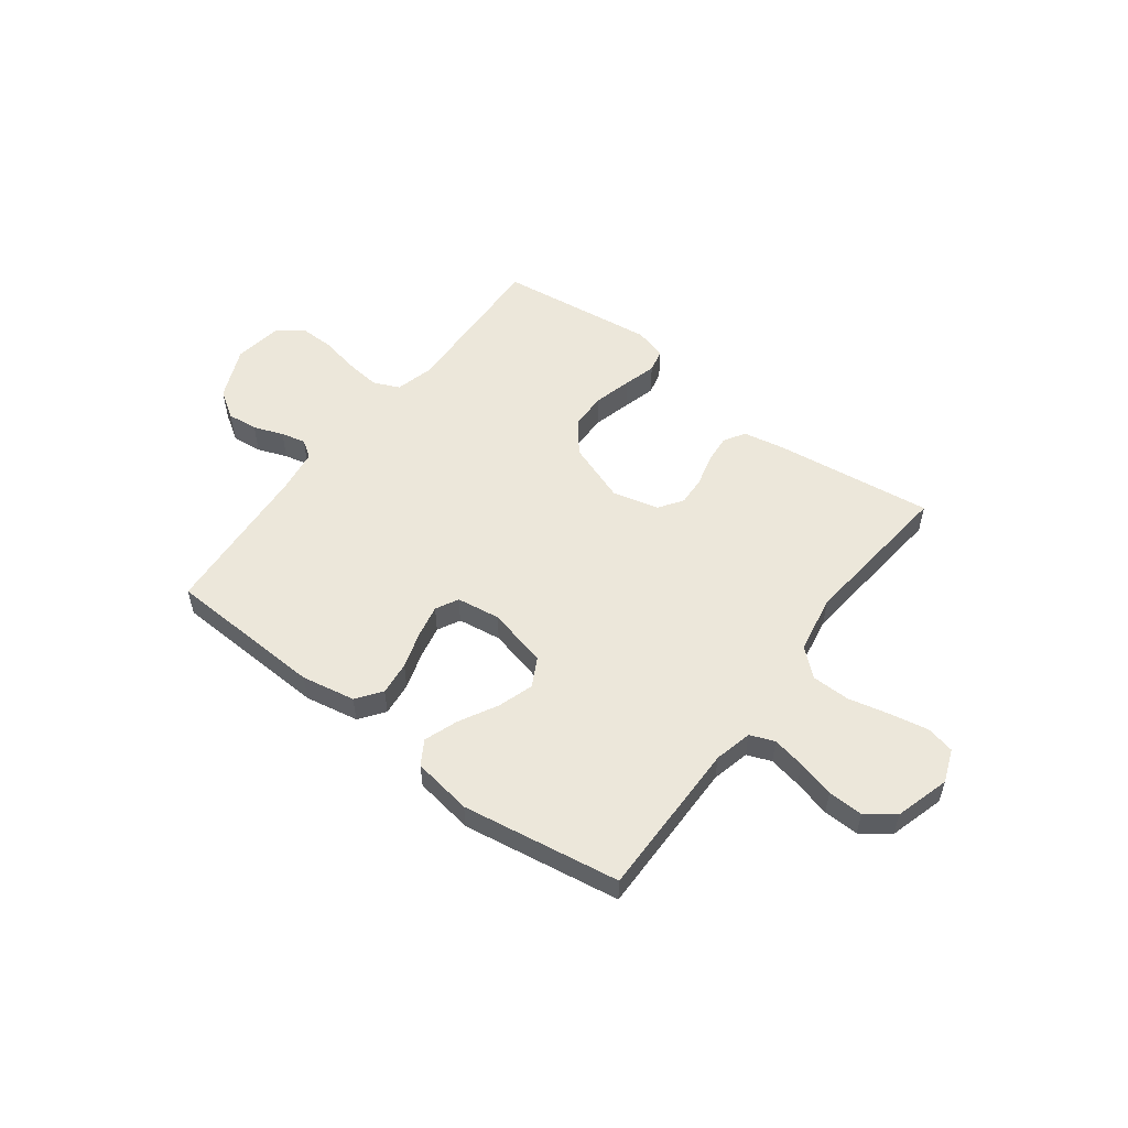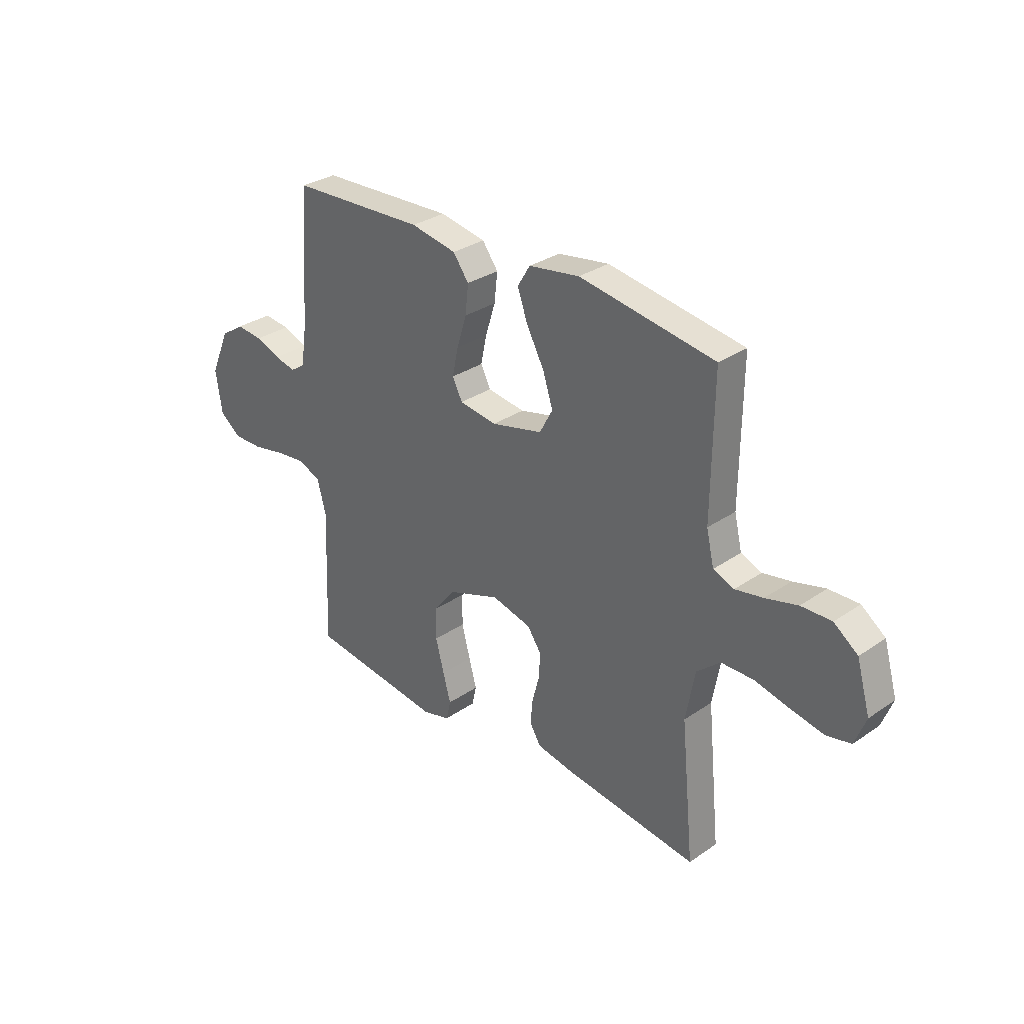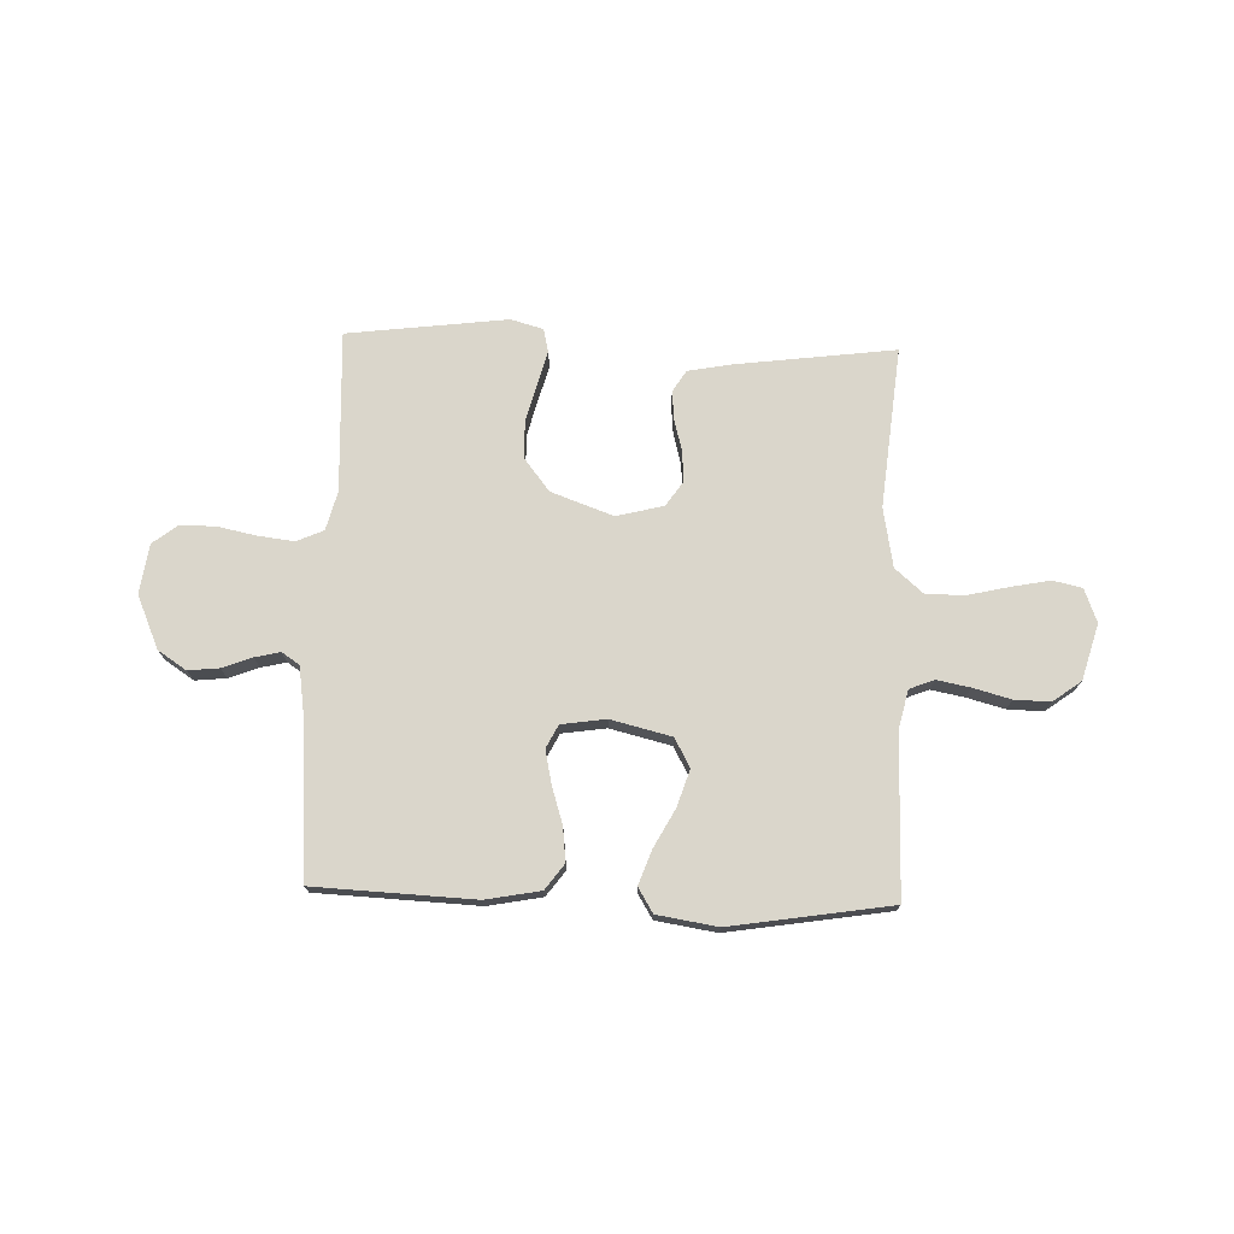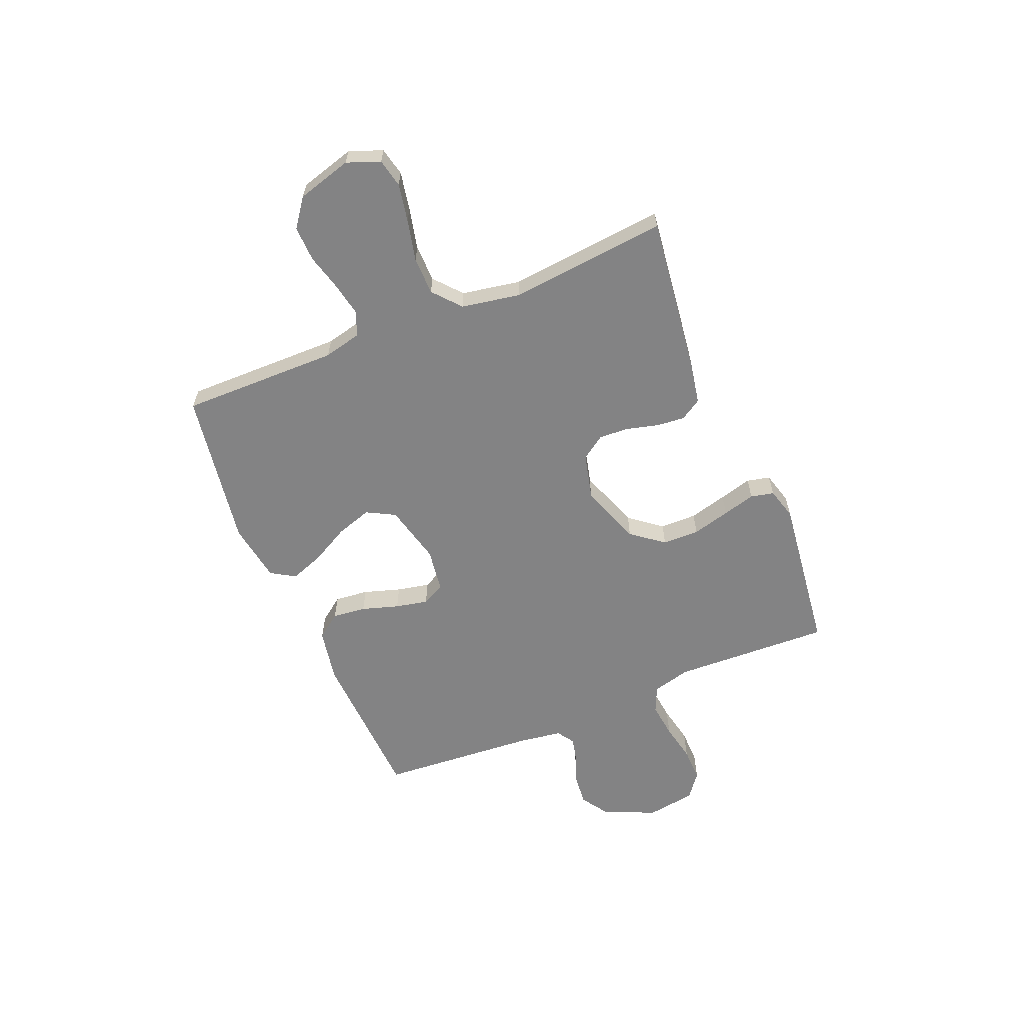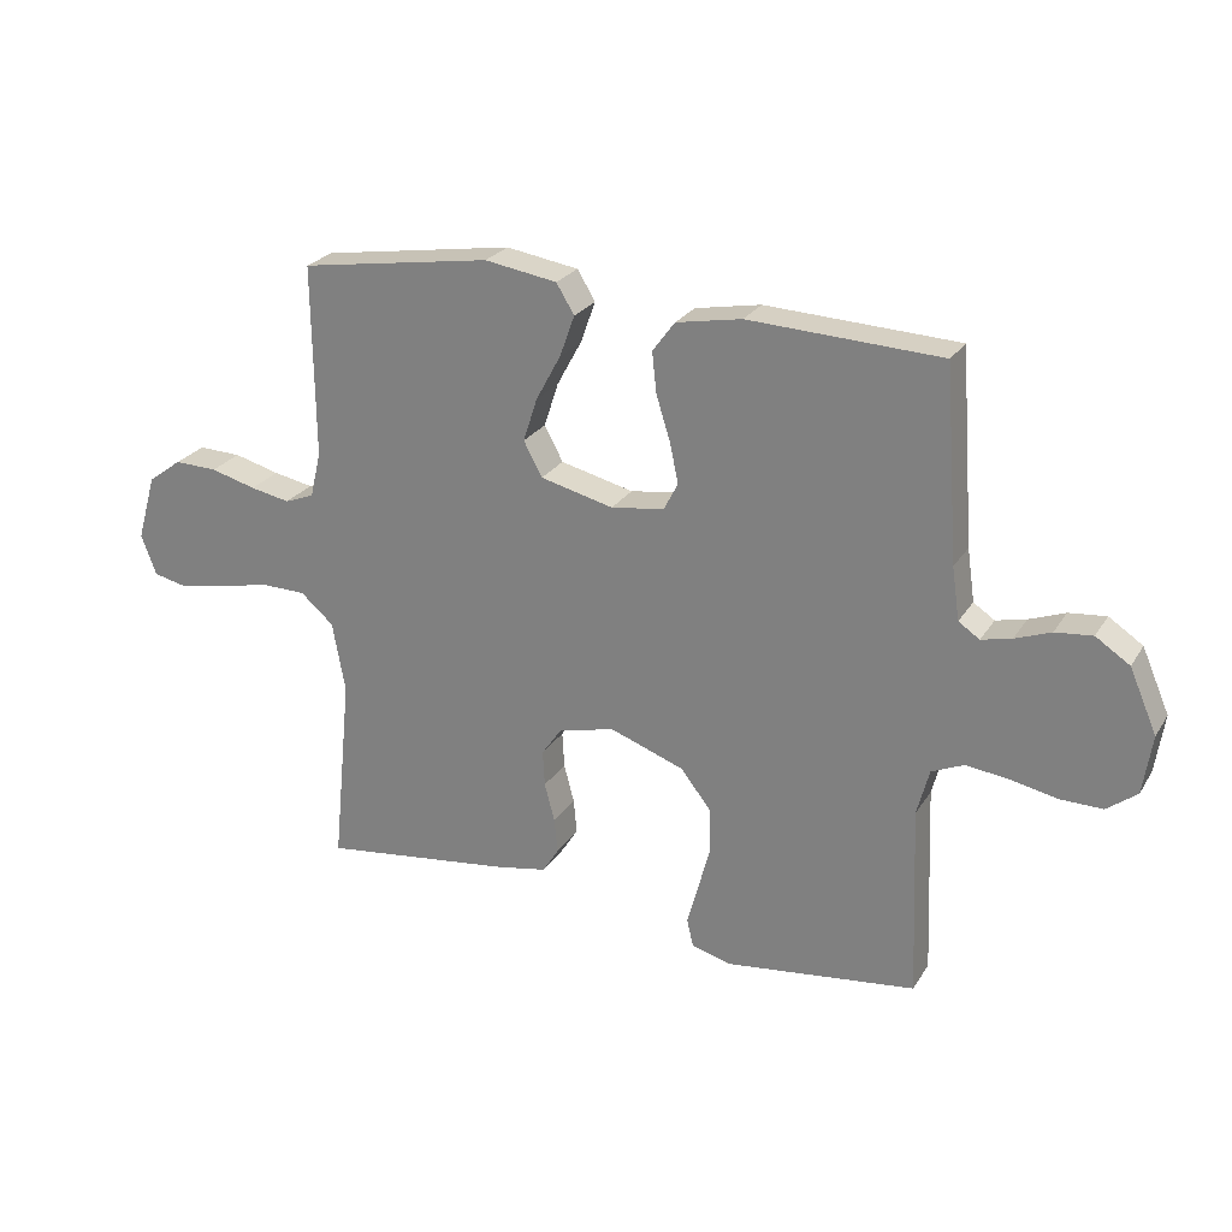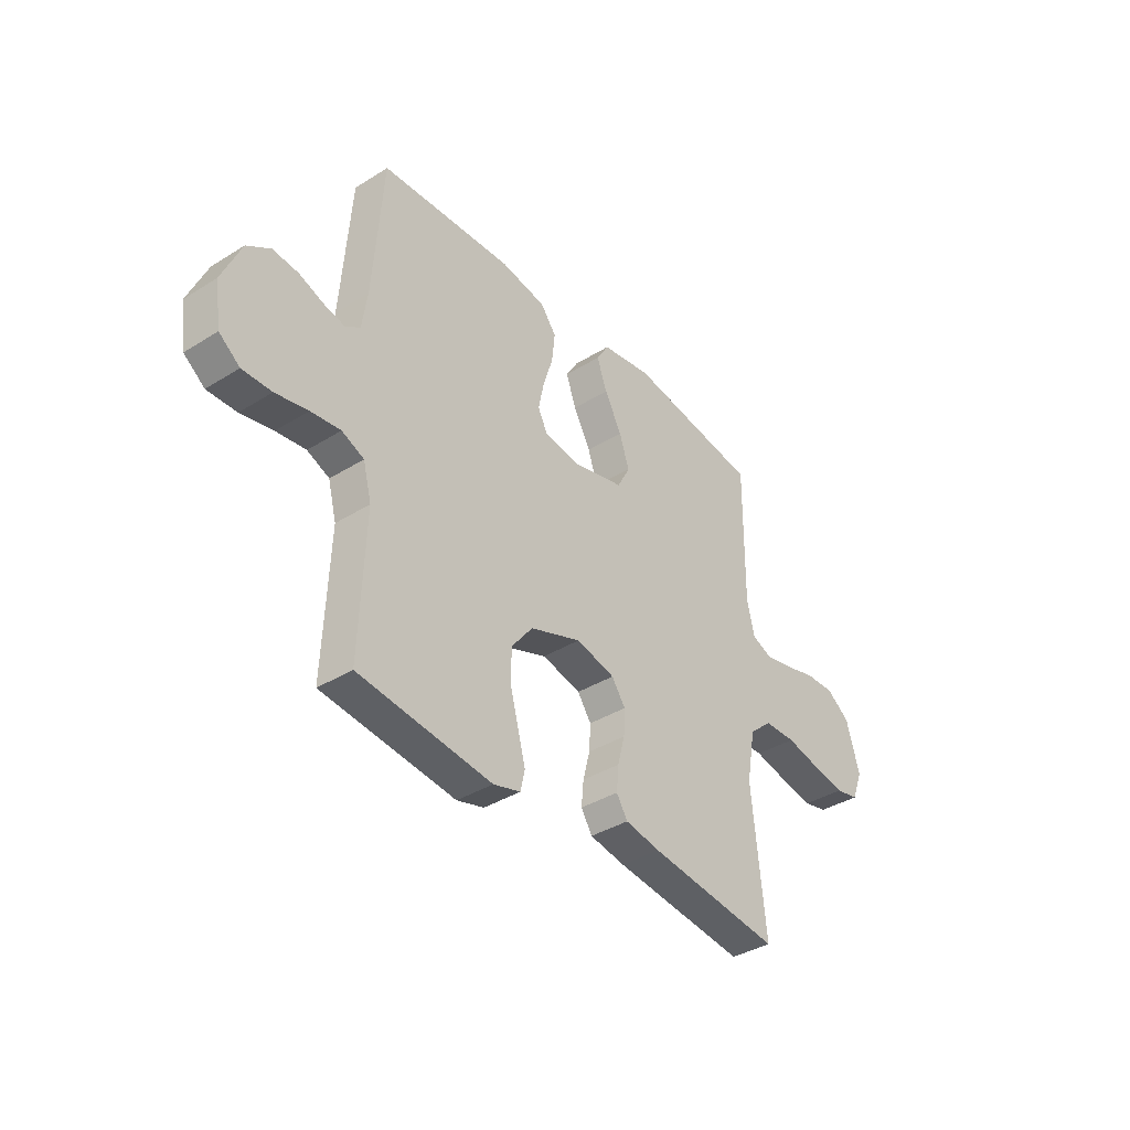
<metadata>
{"format":"obj","ext":"obj","renderer":"f3d","projection":"perspective","resolution":1024,"background":"white","views":[{"elev":54.0,"azim":37.0,"up":"+Y"},{"elev":31.0,"azim":45.6,"up":"+Z"},{"elev":74.0,"azim":1.8,"up":"+Y"},{"elev":-61.2,"azim":112.5,"up":"+Y"},{"elev":25.0,"azim":-155.2,"up":"+Z"},{"elev":-37.6,"azim":-51.4,"up":"+Z"}]}
</metadata>
<code>
v 0.5 0.07 -0.5
v 0.2 0.07 -0.462
v 0.12 0.07 -0.447
v 0.095 0.07 -0.407
v 0.1 0.07 -0.353
v 0.116 0.07 -0.292
v 0.119 0.07 -0.236
v 0.088 0.07 -0.191
v 0 0.07 -0.169
v -0.116 0.07 -0.211
v -0.164 0.07 -0.272
v -0.165 0.07 -0.342
v -0.146 0.07 -0.414
v -0.129 0.07 -0.476
v -0.139 0.07 -0.52
v -0.2 0.07 -0.537
v -0.5 0.07 -0.5
v -0.488 0.07 -0.2
v -0.507 0.07 -0.127
v -0.557 0.07 -0.105
v -0.624 0.07 -0.113
v -0.697 0.07 -0.128
v -0.763 0.07 -0.129
v -0.81 0.07 -0.093
v -0.824 0.07 0
v -0.781 0.07 0.099
v -0.728 0.07 0.134
v -0.67 0.07 0.128
v -0.614 0.07 0.107
v -0.567 0.07 0.096
v -0.534 0.07 0.118
v -0.522 0.07 0.2
v -0.5 0.07 0.5
v -0.2 0.07 0.514
v -0.098 0.07 0.495
v -0.063 0.07 0.448
v -0.07 0.07 0.384
v -0.092 0.07 0.314
v -0.105 0.07 0.252
v -0.083 0.07 0.209
v 0 0.07 0.197
v 0.114 0.07 0.225
v 0.143 0.07 0.279
v 0.121 0.07 0.347
v 0.082 0.07 0.419
v 0.059 0.07 0.483
v 0.087 0.07 0.529
v 0.2 0.07 0.547
v 0.5 0.07 0.5
v 0.497 0.07 0.2
v 0.514 0.07 0.128
v 0.56 0.07 0.11
v 0.622 0.07 0.122
v 0.693 0.07 0.141
v 0.76 0.07 0.143
v 0.813 0.07 0.104
v 0.843 0.07 0
v 0.819 0.07 -0.063
v 0.765 0.07 -0.075
v 0.692 0.07 -0.061
v 0.614 0.07 -0.043
v 0.542 0.07 -0.044
v 0.49 0.07 -0.089
v 0.47 0.07 -0.2
v 0.5 0 -0.5
v 0.2 0 -0.462
v 0.12 0 -0.447
v 0.095 0 -0.407
v 0.1 0 -0.353
v 0.116 0 -0.292
v 0.119 0 -0.236
v 0.088 0 -0.191
v 0 0 -0.169
v -0.116 0 -0.211
v -0.164 0 -0.272
v -0.165 0 -0.342
v -0.146 0 -0.414
v -0.129 0 -0.476
v -0.139 0 -0.52
v -0.2 0 -0.537
v -0.5 0 -0.5
v -0.488 0 -0.2
v -0.507 0 -0.127
v -0.557 0 -0.105
v -0.624 0 -0.113
v -0.697 0 -0.128
v -0.763 0 -0.129
v -0.81 0 -0.093
v -0.824 0 0
v -0.781 0 0.099
v -0.728 0 0.134
v -0.67 0 0.128
v -0.614 0 0.107
v -0.567 0 0.096
v -0.534 0 0.118
v -0.522 0 0.2
v -0.5 0 0.5
v -0.2 0 0.514
v -0.098 0 0.495
v -0.063 0 0.448
v -0.07 0 0.384
v -0.092 0 0.314
v -0.105 0 0.252
v -0.083 0 0.209
v 0 0 0.197
v 0.114 0 0.225
v 0.143 0 0.279
v 0.121 0 0.347
v 0.082 0 0.419
v 0.059 0 0.483
v 0.087 0 0.529
v 0.2 0 0.547
v 0.5 0 0.5
v 0.497 0 0.2
v 0.514 0 0.128
v 0.56 0 0.11
v 0.622 0 0.122
v 0.693 0 0.141
v 0.76 0 0.143
v 0.813 0 0.104
v 0.843 0 0
v 0.819 0 -0.063
v 0.765 0 -0.075
v 0.692 0 -0.061
v 0.614 0 -0.043
v 0.542 0 -0.044
v 0.49 0 -0.089
v 0.47 0 -0.2
f 59 60 61
f 58 59 61
f 57 58 61
f 56 57 61
f 55 56 61
f 54 55 61
f 53 54 61
f 52 53 61 62
f 51 52 62 63
f 48 49 50
f 47 48 50
f 46 47 50
f 45 46 50
f 44 45 50
f 51 63 64
f 50 51 64
f 44 50 64
f 43 44 64
f 36 37 38
f 35 36 38
f 34 35 38
f 33 34 38
f 32 33 38
f 31 32 38 39
f 30 31 39 40
f 27 28 29
f 26 27 29
f 25 26 29
f 24 25 29
f 23 24 29
f 22 23 29
f 21 22 29
f 20 21 29 30
f 30 40 41
f 20 30 41
f 19 20 41
f 16 17 18
f 15 16 18
f 14 15 18
f 13 14 18
f 12 13 18 19
f 4 5 6
f 3 4 6
f 2 3 6
f 1 2 6
f 64 1 6
f 64 6 7
f 64 7 8
f 43 64 8
f 42 43 8
f 41 42 8 9
f 19 41 9 10
f 11 12 19
f 10 11 19
f 125 124 123
f 125 123 122
f 125 122 121
f 125 121 120
f 125 120 119
f 125 119 118
f 125 118 117
f 126 125 117 116
f 127 126 116 115
f 114 113 112
f 114 112 111
f 114 111 110
f 114 110 109
f 114 109 108
f 128 127 115
f 128 115 114
f 128 114 108
f 128 108 107
f 102 101 100
f 102 100 99
f 102 99 98
f 102 98 97
f 102 97 96
f 103 102 96 95
f 104 103 95 94
f 93 92 91
f 93 91 90
f 93 90 89
f 93 89 88
f 93 88 87
f 93 87 86
f 93 86 85
f 94 93 85 84
f 105 104 94
f 105 94 84
f 105 84 83
f 82 81 80
f 82 80 79
f 82 79 78
f 82 78 77
f 83 82 77 76
f 70 69 68
f 70 68 67
f 70 67 66
f 70 66 65
f 70 65 128
f 71 70 128
f 72 71 128
f 72 128 107
f 72 107 106
f 73 72 106 105
f 74 73 105 83
f 83 76 75
f 83 75 74
f 1 65 66 2
f 2 66 67 3
f 3 67 68 4
f 4 68 69 5
f 5 69 70 6
f 6 70 71 7
f 7 71 72 8
f 8 72 73 9
f 9 73 74 10
f 10 74 75 11
f 11 75 76 12
f 12 76 77 13
f 13 77 78 14
f 14 78 79 15
f 15 79 80 16
f 16 80 81 17
f 17 81 82 18
f 18 82 83 19
f 19 83 84 20
f 20 84 85 21
f 21 85 86 22
f 22 86 87 23
f 23 87 88 24
f 24 88 89 25
f 25 89 90 26
f 26 90 91 27
f 27 91 92 28
f 28 92 93 29
f 29 93 94 30
f 30 94 95 31
f 31 95 96 32
f 32 96 97 33
f 33 97 98 34
f 34 98 99 35
f 35 99 100 36
f 36 100 101 37
f 37 101 102 38
f 38 102 103 39
f 39 103 104 40
f 40 104 105 41
f 41 105 106 42
f 42 106 107 43
f 43 107 108 44
f 44 108 109 45
f 45 109 110 46
f 46 110 111 47
f 47 111 112 48
f 48 112 113 49
f 49 113 114 50
f 50 114 115 51
f 51 115 116 52
f 52 116 117 53
f 53 117 118 54
f 54 118 119 55
f 55 119 120 56
f 56 120 121 57
f 57 121 122 58
f 58 122 123 59
f 59 123 124 60
f 60 124 125 61
f 61 125 126 62
f 62 126 127 63
f 63 127 128 64
f 64 128 65 1

</code>
